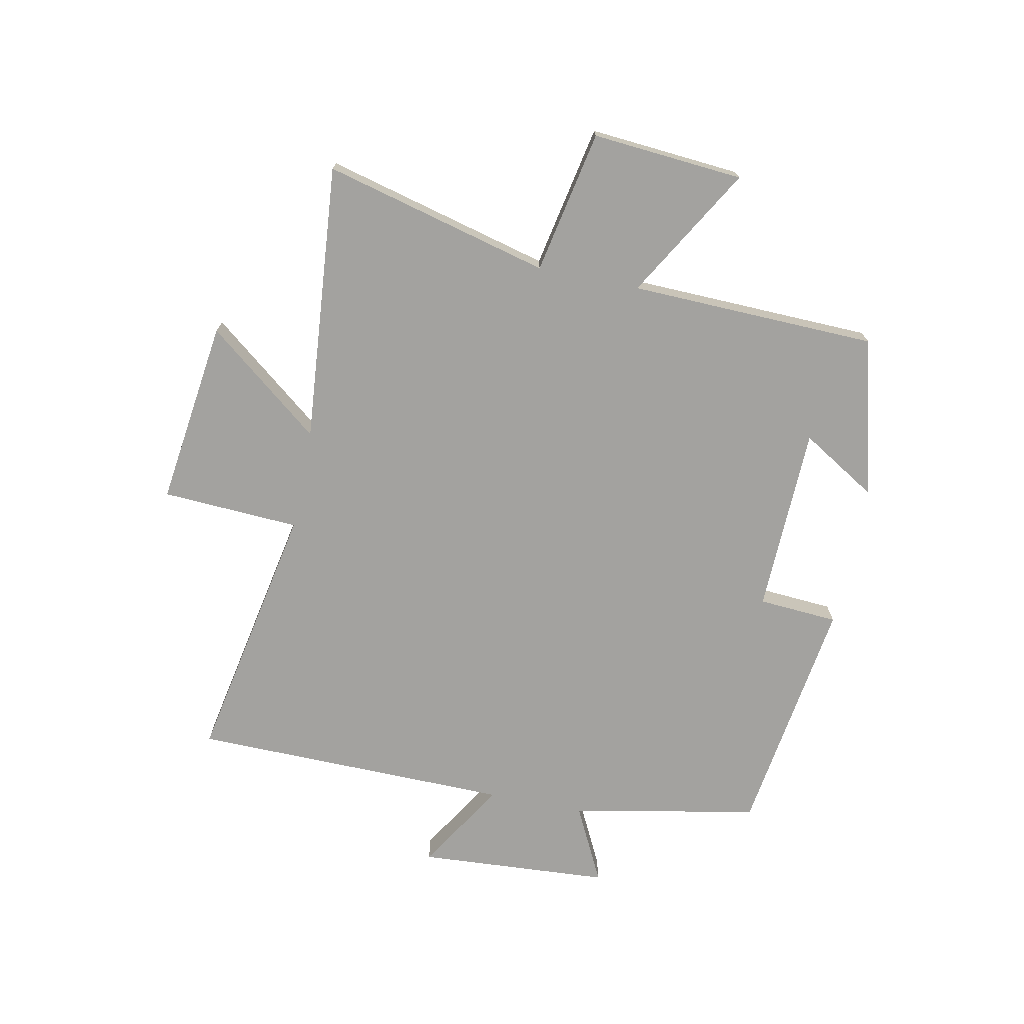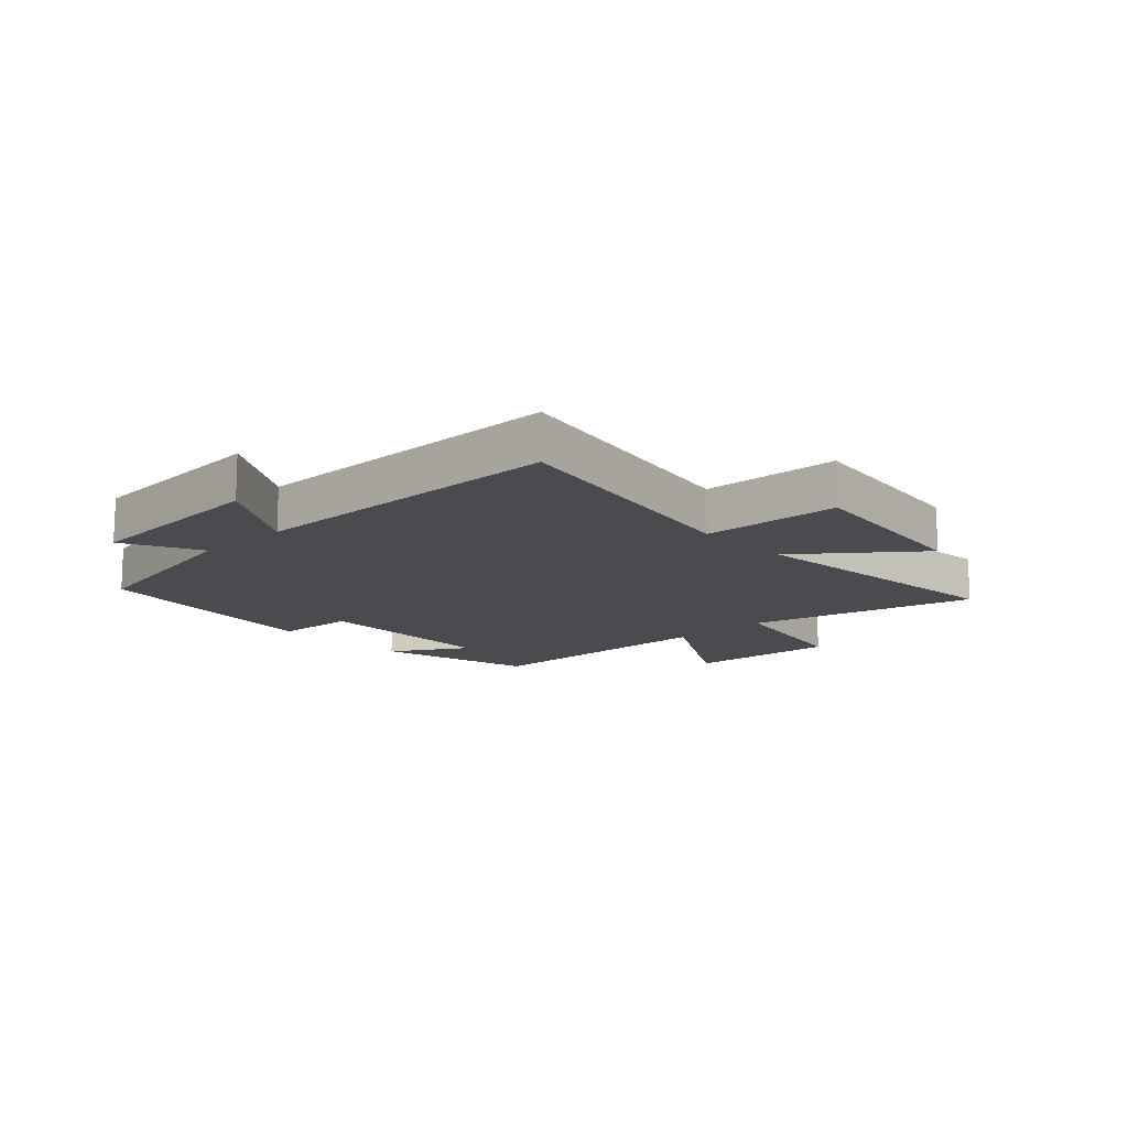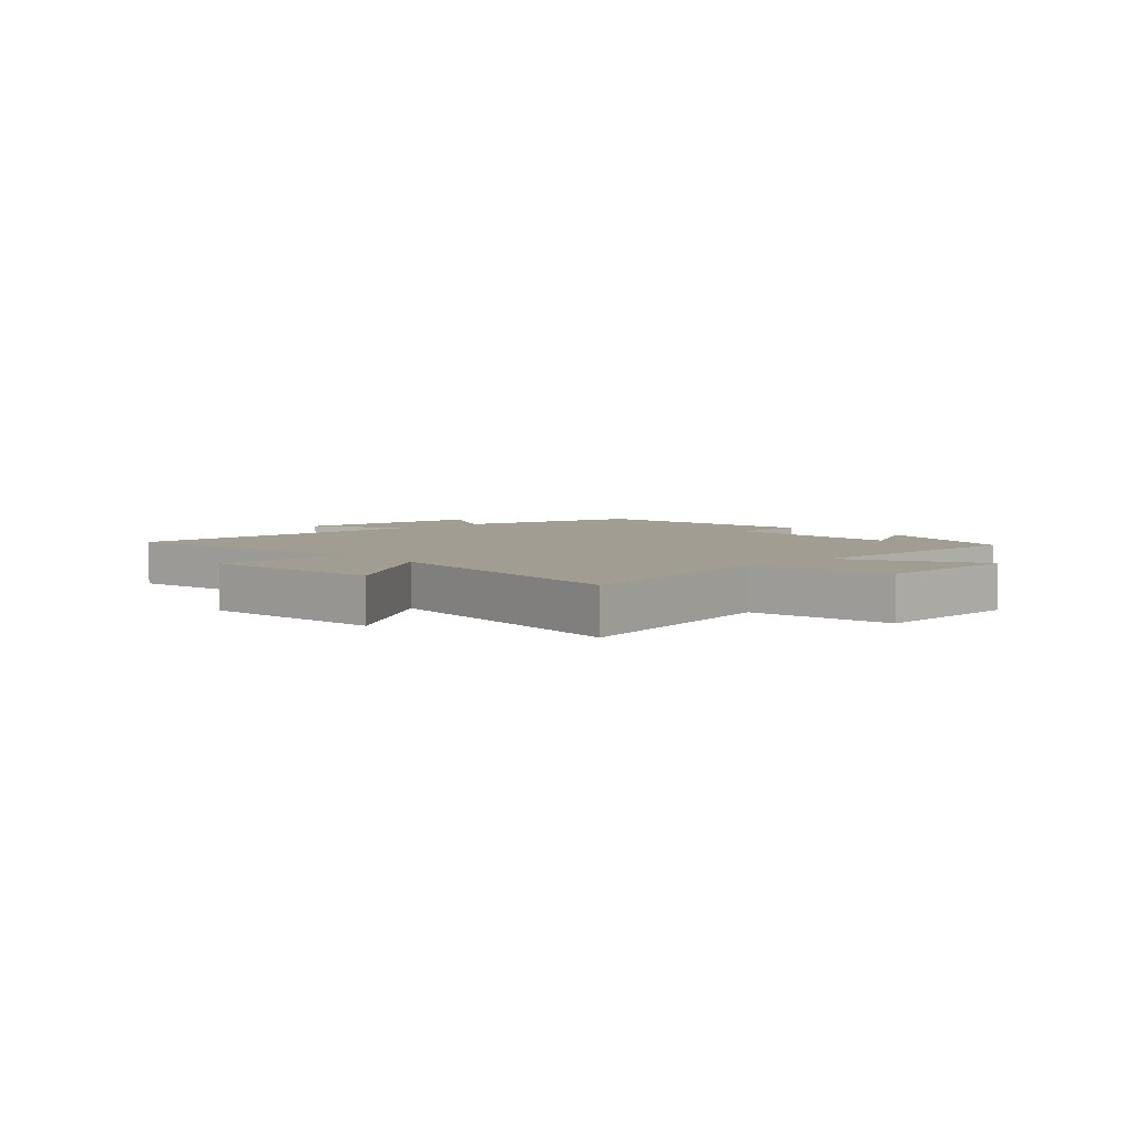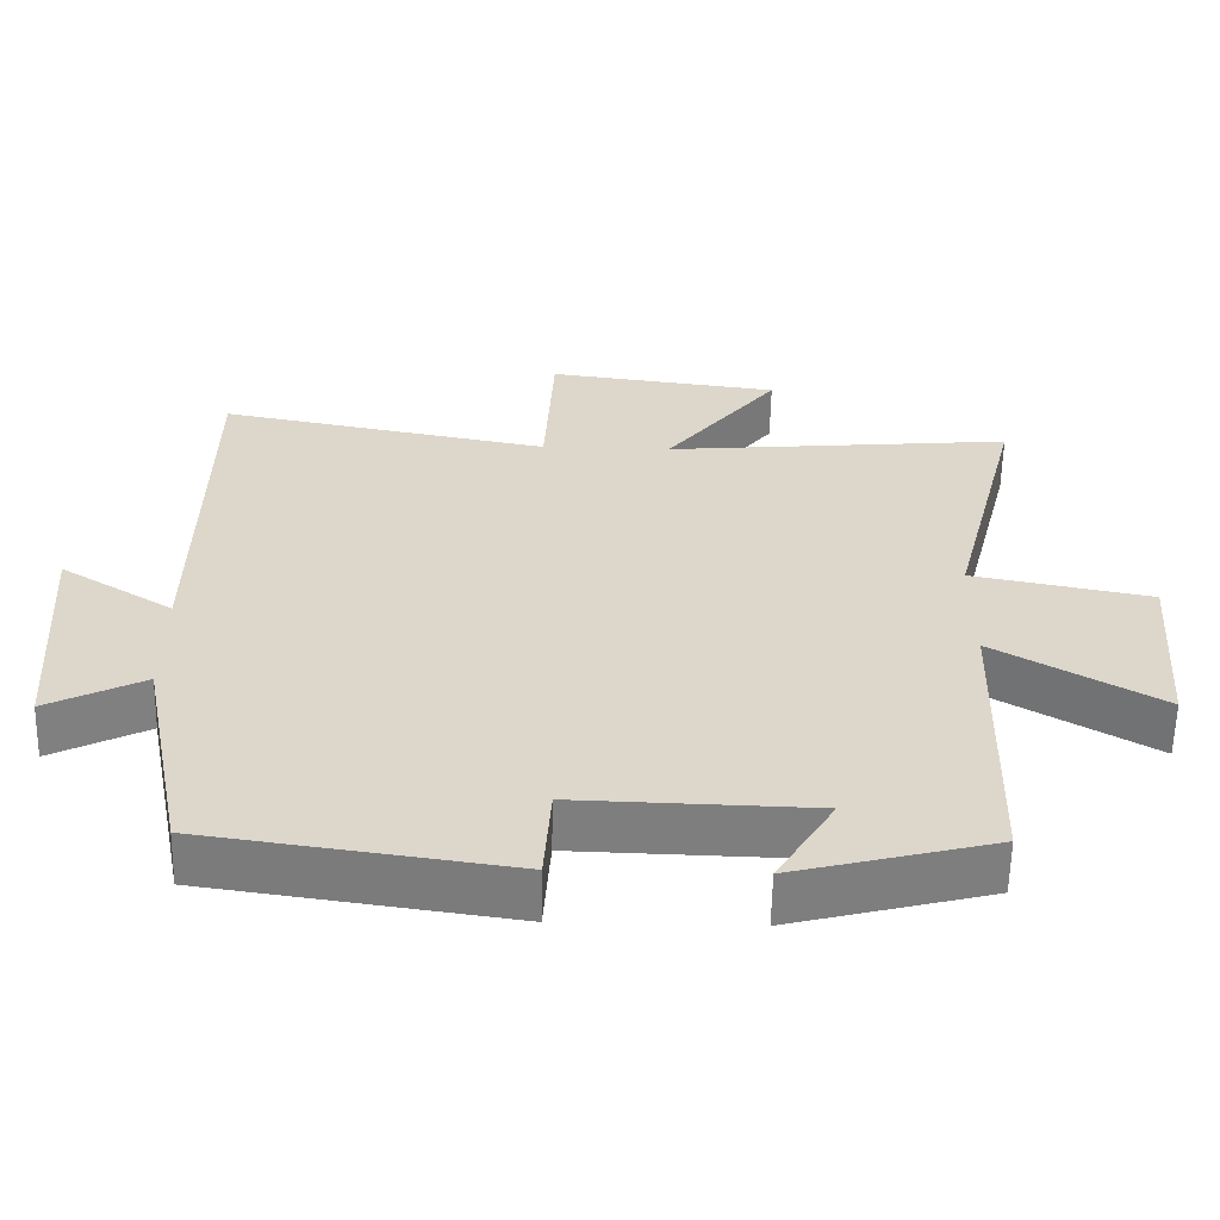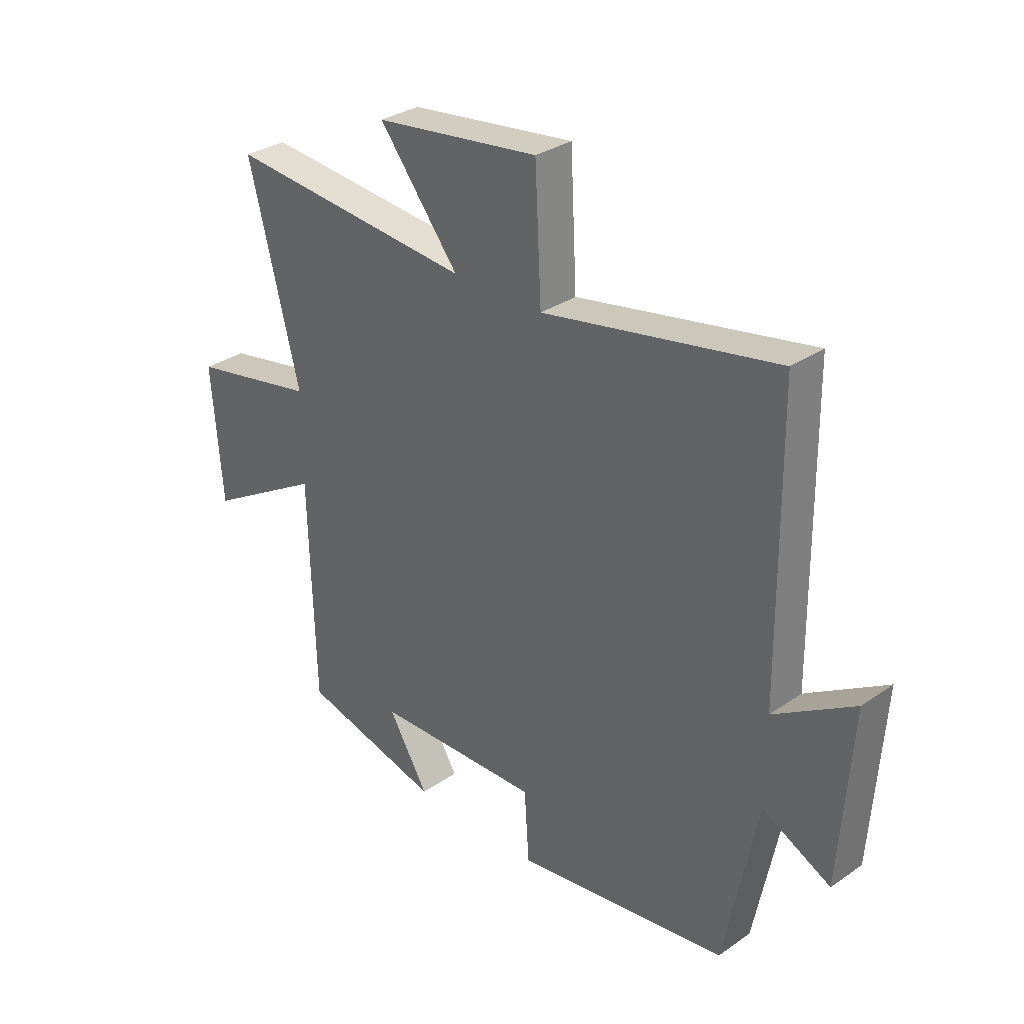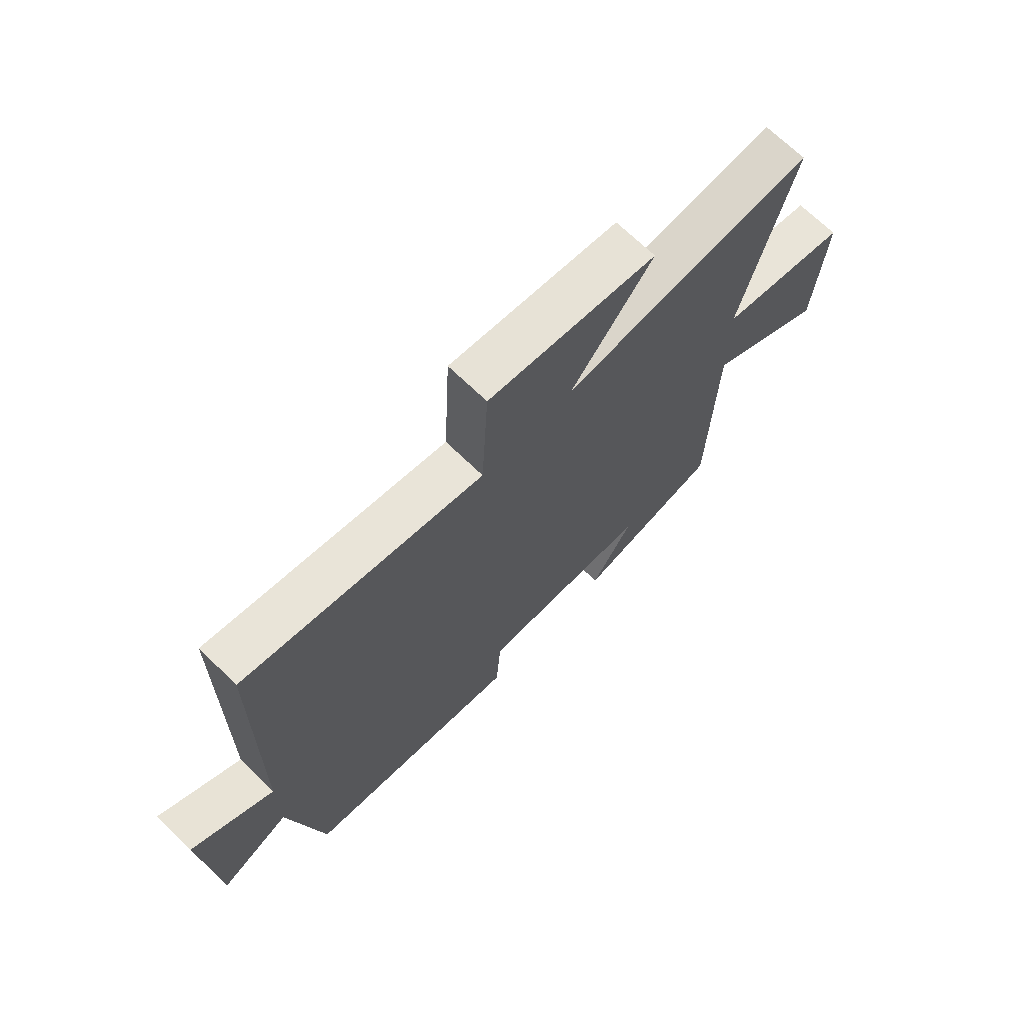
<metadata>
{"format":"obj","ext":"obj","renderer":"f3d","projection":"perspective","resolution":1024,"background":"white","views":[{"elev":-72.5,"azim":78.4,"up":"+Y"},{"elev":-13.8,"azim":-46.6,"up":"+Y"},{"elev":4.8,"azim":48.8,"up":"+Y"},{"elev":-59.6,"azim":-1.2,"up":"+Z"},{"elev":31.5,"azim":-134.4,"up":"+Z"},{"elev":69.4,"azim":-45.8,"up":"+Z"}]}
</metadata>
<code>
v 0.489 0.07 -0.431
v 0.221 0.07 -0.5
v 0.298 0.07 -0.373
v -0.02 0.07 -0.365
v -0.029 0.07 -0.5
v -0.437 0.07 -0.442
v -0.5 0.07 -0.125
v -0.63 0.07 -0.191
v -0.652 0.07 0.135
v -0.5 0.07 0.041
v -0.494 0.07 0.584
v -0.048 0.07 0.5
v -0.036 0.07 0.733
v 0.278 0.07 0.693
v 0.126 0.07 0.5
v 0.597 0.07 0.543
v 0.5 0.07 0.161
v 0.742 0.07 0.114
v 0.722 0.07 -0.142
v 0.5 0.07 -0.013
v 0.489 0 -0.431
v 0.221 0 -0.5
v 0.298 0 -0.373
v -0.02 0 -0.365
v -0.029 0 -0.5
v -0.437 0 -0.442
v -0.5 0 -0.125
v -0.63 0 -0.191
v -0.652 0 0.135
v -0.5 0 0.041
v -0.494 0 0.584
v -0.048 0 0.5
v -0.036 0 0.733
v 0.278 0 0.693
v 0.126 0 0.5
v 0.597 0 0.543
v 0.5 0 0.161
v 0.742 0 0.114
v 0.722 0 -0.142
v 0.5 0 -0.013
f 17 18 19 20
f 17 20 1
f 15 16 17
f 15 17 1
f 12 13 14 15
f 12 15 1
f 10 11 12 1
f 7 8 9 10
f 6 7 10
f 5 6 10
f 4 5 10
f 3 4 10
f 3 10 1
f 1 2 3
f 40 39 38 37
f 21 40 37
f 37 36 35
f 21 37 35
f 35 34 33 32
f 21 35 32
f 21 32 31 30
f 30 29 28 27
f 30 27 26
f 30 26 25
f 30 25 24
f 30 24 23
f 21 30 23
f 23 22 21
f 1 21 22 2
f 2 22 23 3
f 3 23 24 4
f 4 24 25 5
f 5 25 26 6
f 6 26 27 7
f 7 27 28 8
f 8 28 29 9
f 9 29 30 10
f 10 30 31 11
f 11 31 32 12
f 12 32 33 13
f 13 33 34 14
f 14 34 35 15
f 15 35 36 16
f 16 36 37 17
f 17 37 38 18
f 18 38 39 19
f 19 39 40 20
f 20 40 21 1

</code>
